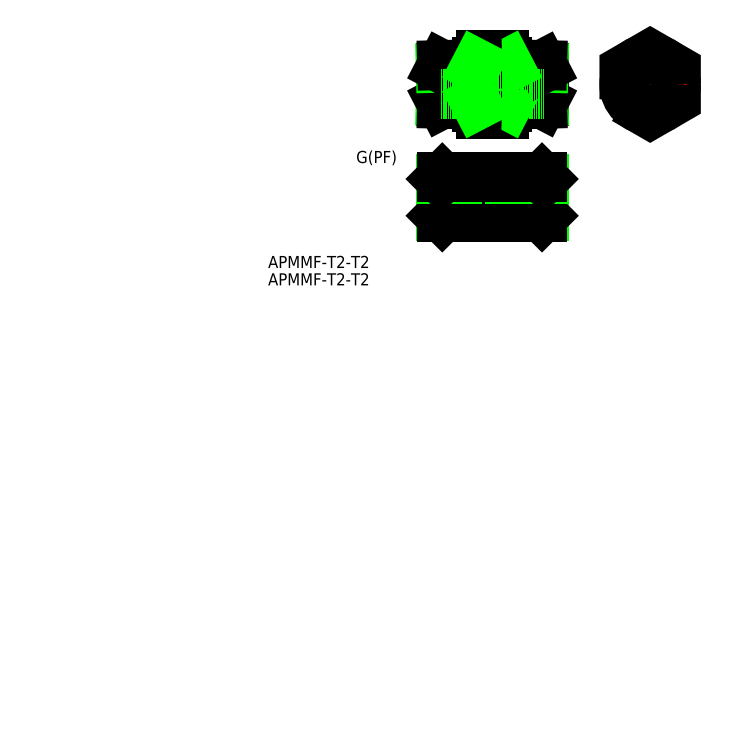
<metadata>
{"format":"dxf","ext":"dxf","renderer":"ezdxf+matplotlib","layout":"modelspace","background":"white","min_lineweight":24,"dpi":150}
</metadata>
<code>
0
SECTION
2
ENTITIES
0
TEXT
8
0
10
73.14
20
137.9
30
0
40
4
1
APMMF-T2-T2
0
TEXT
8
0
10
73.14
20
143.7
30
0
40
4
1
APMMF-T2-T2
0
POLYLINE
8
0
66
     1
10
0
20
0
30
0
70
     1
0
VERTEX
8
0
10
191.1
20
199.5
30
0
0
VERTEX
8
0
10
199.6
20
194.6
30
0
0
VERTEX
8
0
10
208.1
20
199.5
30
0
0
VERTEX
8
0
10
208.1
20
209.3
30
0
0
VERTEX
8
0
10
199.6
20
214.2
30
0
0
VERTEX
8
0
10
191.1
20
209.3
30
0
0
SEQEND
8
0
0
LINE
8
CENTER
10
199.6
20
192.3
30
0
11
199.6
21
216.6
31
0
0
CIRCLE
8
0
10
199.6
20
204.4
30
0
40
6.405
0
LINE
8
CENTER
10
211.7
20
204.4
30
0
11
187.4
21
204.4
31
0
0
CIRCLE
8
0
10
199.6
20
204.4
30
0
40
5.535
0
CIRCLE
8
0
10
199.6
20
204.4
30
0
40
3.25
0
CIRCLE
8
0
10
199.6
20
204.4
30
0
40
8.5
0
LINE
8
0
10
142.3
20
211.8
30
0
11
142.3
21
197
31
0
0
LINE
8
0
10
151.1
20
214.2
30
0
11
143.5
21
214.2
31
0
0
LINE
8
0
10
151.1
20
194.6
30
0
11
143.5
21
194.6
31
0
0
LINE
8
0
10
151.1
20
209.3
30
0
11
143.5
21
209.3
31
0
0
LINE
8
0
10
151.1
20
199.5
30
0
11
143.5
21
199.5
31
0
0
ARC
8
0
10
149.2
20
211.8
30
0
40
3.086
50
307.3
51
52.66
0
ARC
8
0
10
151.1
20
209.3
30
0
40
4.88e-14
50
119.7
51
225
0
ARC
8
0
10
141.8
20
204.4
30
0
40
10.52
50
332.2
51
27.8
0
ARC
8
0
10
149.2
20
197
30
0
40
3.086
50
307.3
51
52.66
0
ARC
8
0
10
145.4
20
211.8
30
0
40
3.086
50
127.3
51
232.7
0
ARC
8
0
10
152.8
20
204.4
30
0
40
10.52
50
152.2
51
207.8
0
ARC
8
0
10
145.4
20
197
30
0
40
3.086
50
127.3
51
232.7
0
LINE
8
CENTER
10
125.3
20
204.4
30
0
11
169.3
21
204.4
31
0
0
LINE
8
0
10
130.3
20
207.7
30
0
11
164.3
21
207.7
31
0
0
LINE
8
0
10
152.3
20
211.8
30
0
11
152.3
21
197
31
0
0
LINE
8
CENTER
10
125.3
20
204.4
30
0
11
169.3
21
204.4
31
0
0
LINE
8
0
10
164.3
20
198.9
30
0
11
164.3
21
209.9
31
0
0
LINE
8
0
10
152.3
20
198.6
30
0
11
164.3
21
198.9
31
0
0
LINE
8
0
10
152.3
20
197.7
30
0
11
163.8
21
198
31
0
0
LINE
8
0
10
164.3
20
198.9
30
0
11
163.8
21
198
31
0
0
LINE
8
0
10
152.7
20
198.6
30
0
11
152.3
21
197.7
31
0
0
LINE
8
0
10
152.3
20
210.3
30
0
11
164.3
21
209.9
31
0
0
LINE
8
0
10
152.2
20
211.1
30
0
11
163.8
21
210.8
31
0
0
LINE
8
0
10
164.3
20
209.9
30
0
11
163.8
21
210.8
31
0
0
LINE
8
0
10
152.7
20
210.2
30
0
11
152.3
21
211.1
31
0
0
LINE
8
0
10
130.3
20
198.9
30
0
11
130.3
21
209.9
31
0
0
LINE
8
0
10
142.3
20
198.6
30
0
11
130.3
21
198.9
31
0
0
LINE
8
0
10
142.3
20
197.7
30
0
11
130.7
21
198
31
0
0
LINE
8
0
10
130.3
20
198.9
30
0
11
130.7
21
198
31
0
0
LINE
8
0
10
142.3
20
210.3
30
0
11
130.3
21
209.9
31
0
0
LINE
8
0
10
142.3
20
211.1
30
0
11
130.7
21
210.8
31
0
0
LINE
8
0
10
130.3
20
209.9
30
0
11
130.7
21
210.8
31
0
0
LINE
8
0
10
130.3
20
201.2
30
0
11
164.3
21
201.2
31
0
0
LINE
8
0
10
141.8
20
198.6
30
0
11
142.3
21
197.7
31
0
0
LINE
8
0
10
141.8
20
210.2
30
0
11
142.3
21
211.1
31
0
0
LINE
8
CENTER
10
167
20
167
30
0
11
127
21
167
31
0
0
TEXT
8
0
10
102.3
20
178.4
30
0
40
4
1
G(PF)
0
LINE
8
0
10
130.3
20
173.1
30
0
11
130.3
21
161
31
0
0
LINE
8
0
10
130.8
20
173.6
30
0
11
130.8
21
160.5
31
0
0
LINE
8
0
10
142.3
20
160.5
30
0
11
142.3
21
173.6
31
0
0
LINE
8
0
10
141.4
20
173.6
30
0
11
141.4
21
160.5
31
0
0
LINE
8
0
10
130.3
20
161
30
0
11
141.4
21
161
31
0
0
LINE
8
0
10
142.3
20
160.5
30
0
11
130.8
21
160.5
31
0
0
LINE
8
0
10
130.8
20
160.5
30
0
11
130.3
21
161
31
0
0
LINE
8
0
10
130.3
20
173.1
30
0
11
141.4
21
173.1
31
0
0
LINE
8
0
10
142.3
20
173.6
30
0
11
130.8
21
173.6
31
0
0
LINE
8
0
10
130.8
20
173.6
30
0
11
130.3
21
173.1
31
0
0
LINE
8
0
10
164.3
20
173.1
30
0
11
164.3
21
161
31
0
0
LINE
8
0
10
163.8
20
173.6
30
0
11
163.8
21
160.5
31
0
0
LINE
8
0
10
152.3
20
160.5
30
0
11
152.3
21
173.6
31
0
0
LINE
8
0
10
153.2
20
173.6
30
0
11
153.2
21
160.5
31
0
0
LINE
8
0
10
164.3
20
161
30
0
11
153.2
21
161
31
0
0
LINE
8
0
10
152.3
20
160.5
30
0
11
163.8
21
160.5
31
0
0
LINE
8
0
10
163.8
20
160.5
30
0
11
164.3
21
161
31
0
0
LINE
8
0
10
164.3
20
173.1
30
0
11
153.2
21
173.1
31
0
0
LINE
8
0
10
152.3
20
173.6
30
0
11
163.8
21
173.6
31
0
0
LINE
8
0
10
163.8
20
173.6
30
0
11
164.3
21
173.1
31
0
0
ENDSEC
0
EOF

</code>
